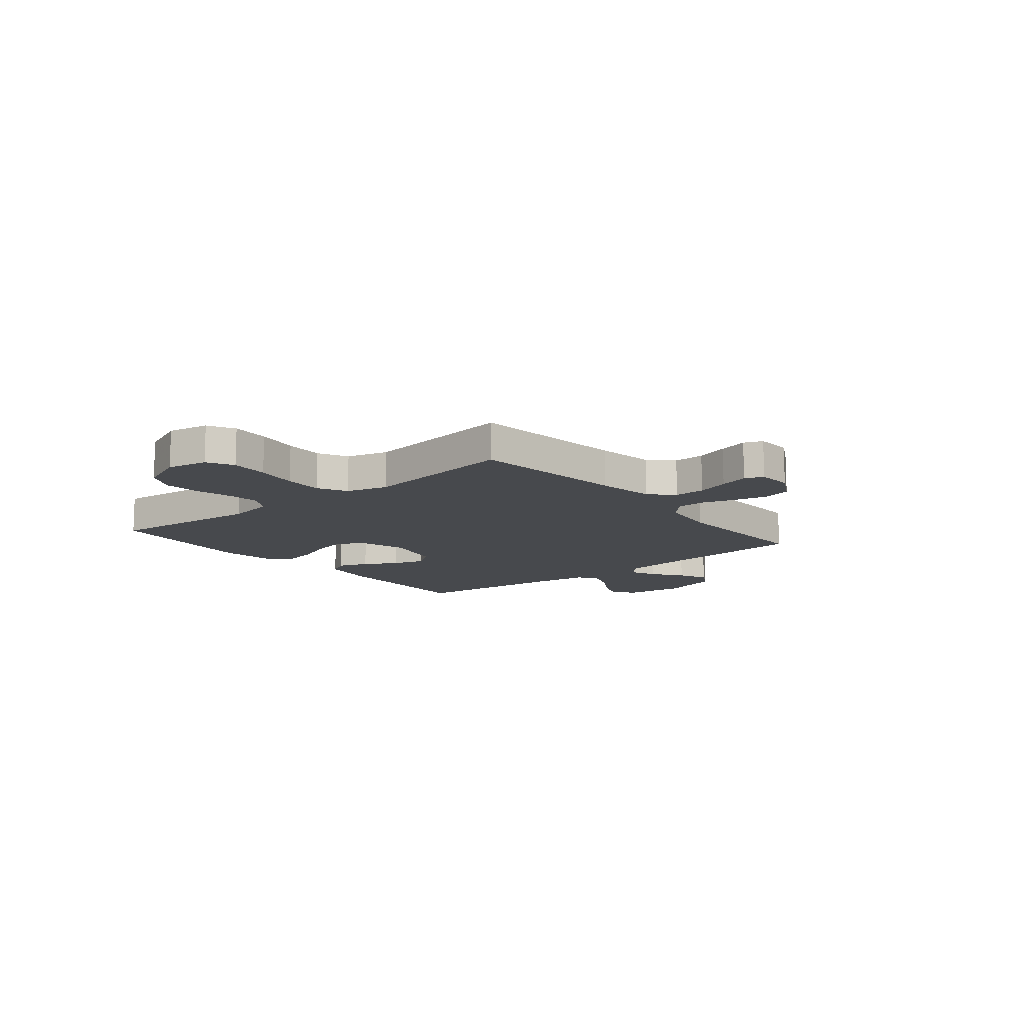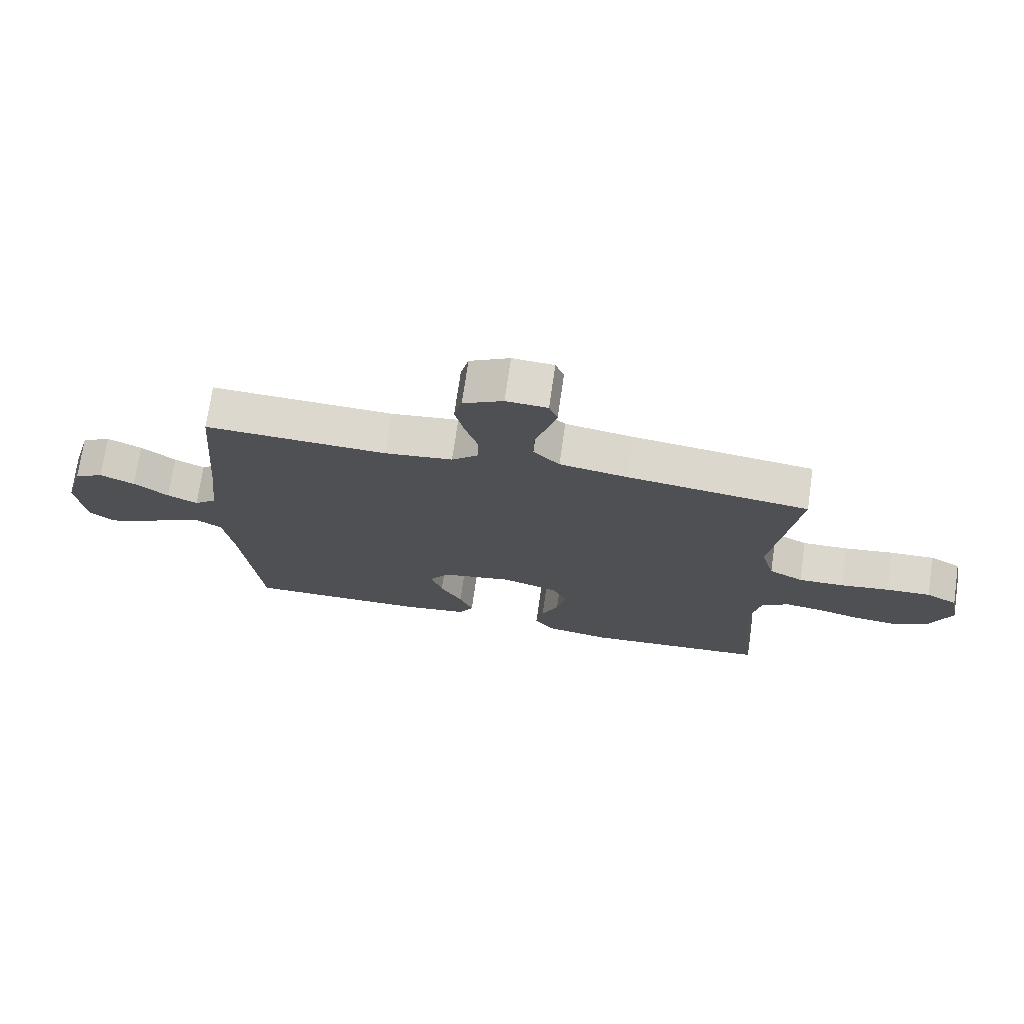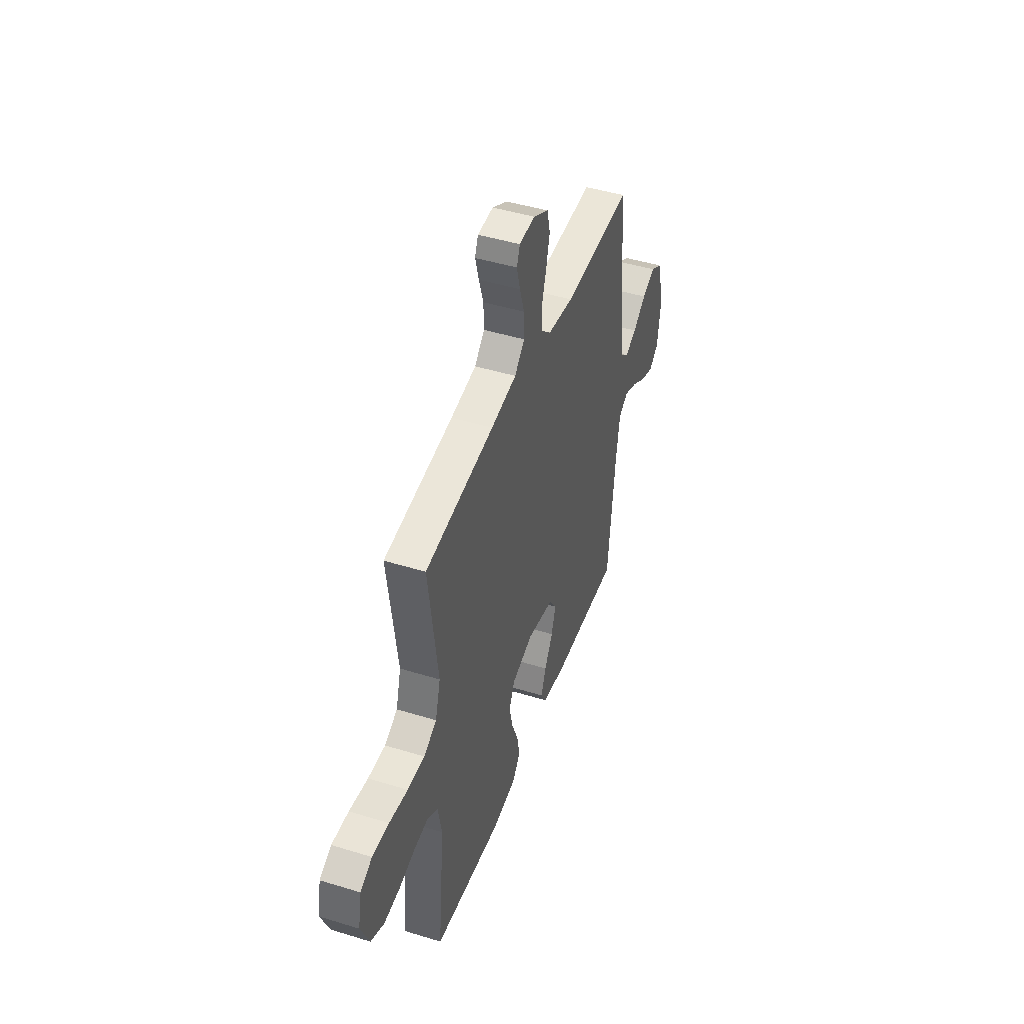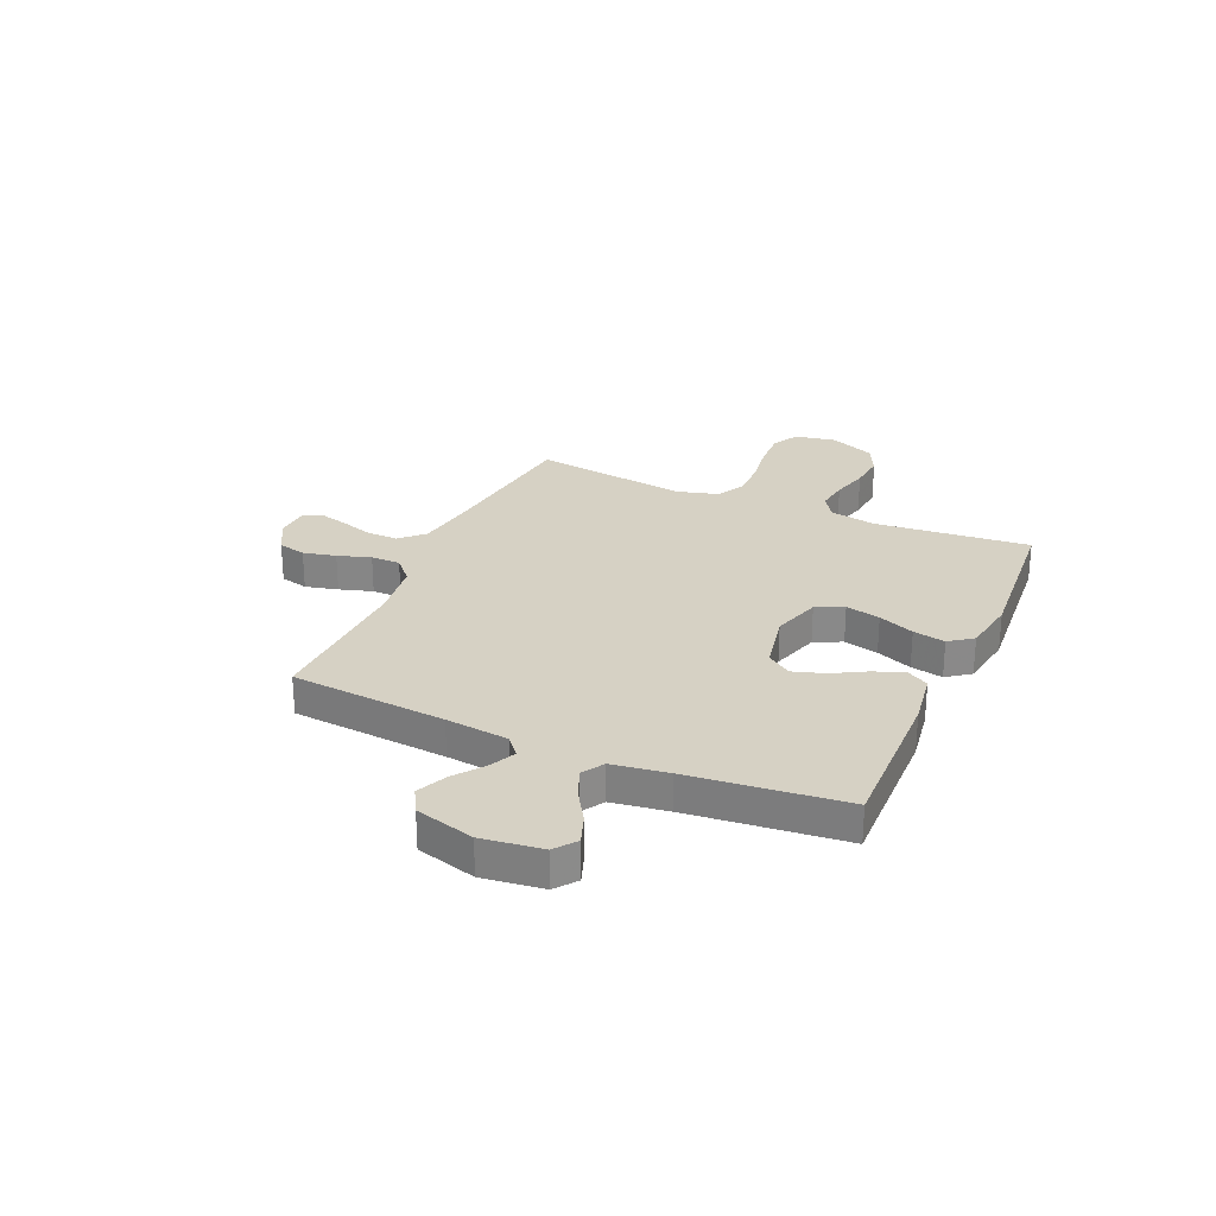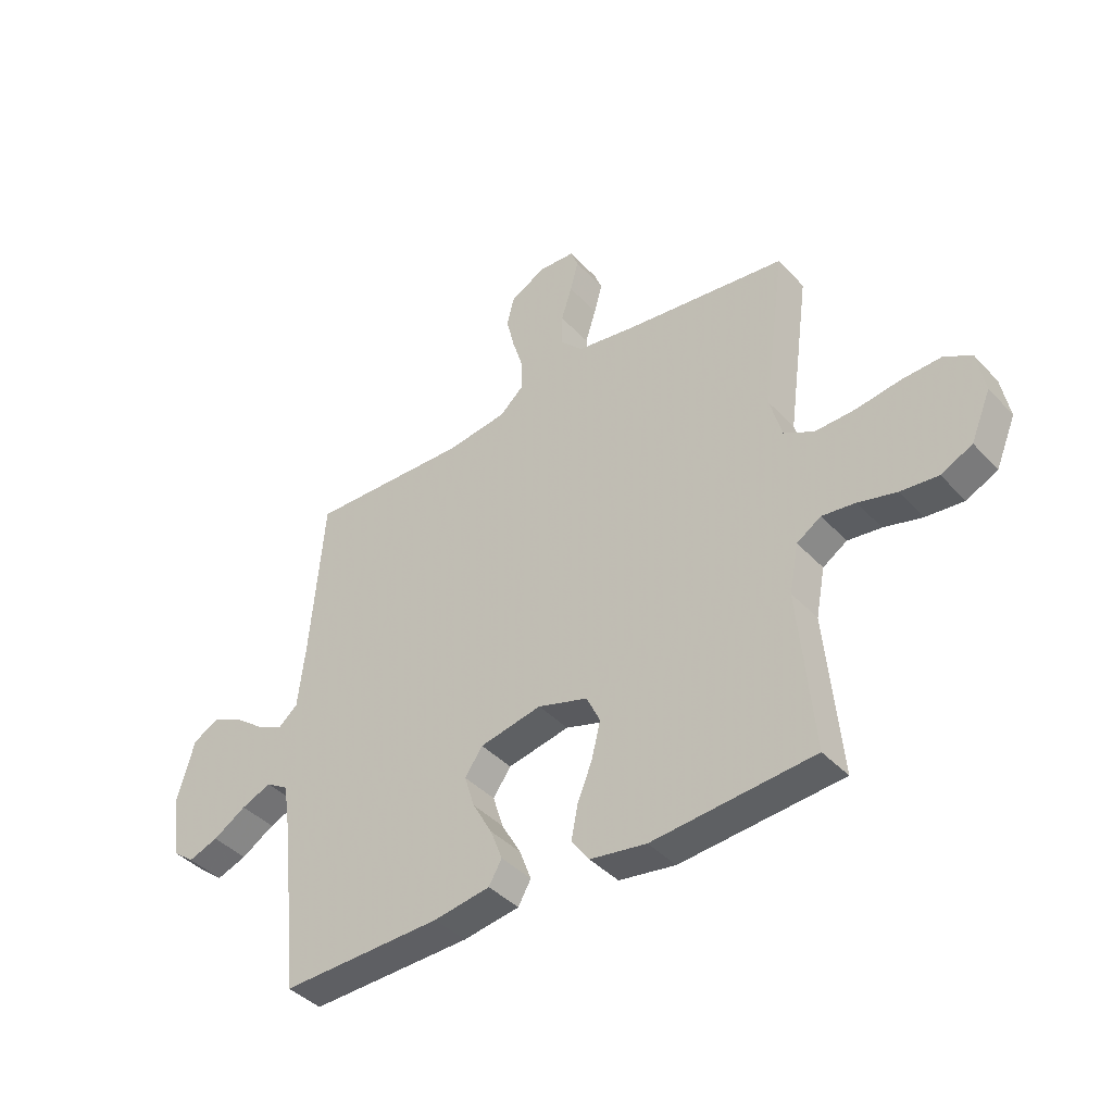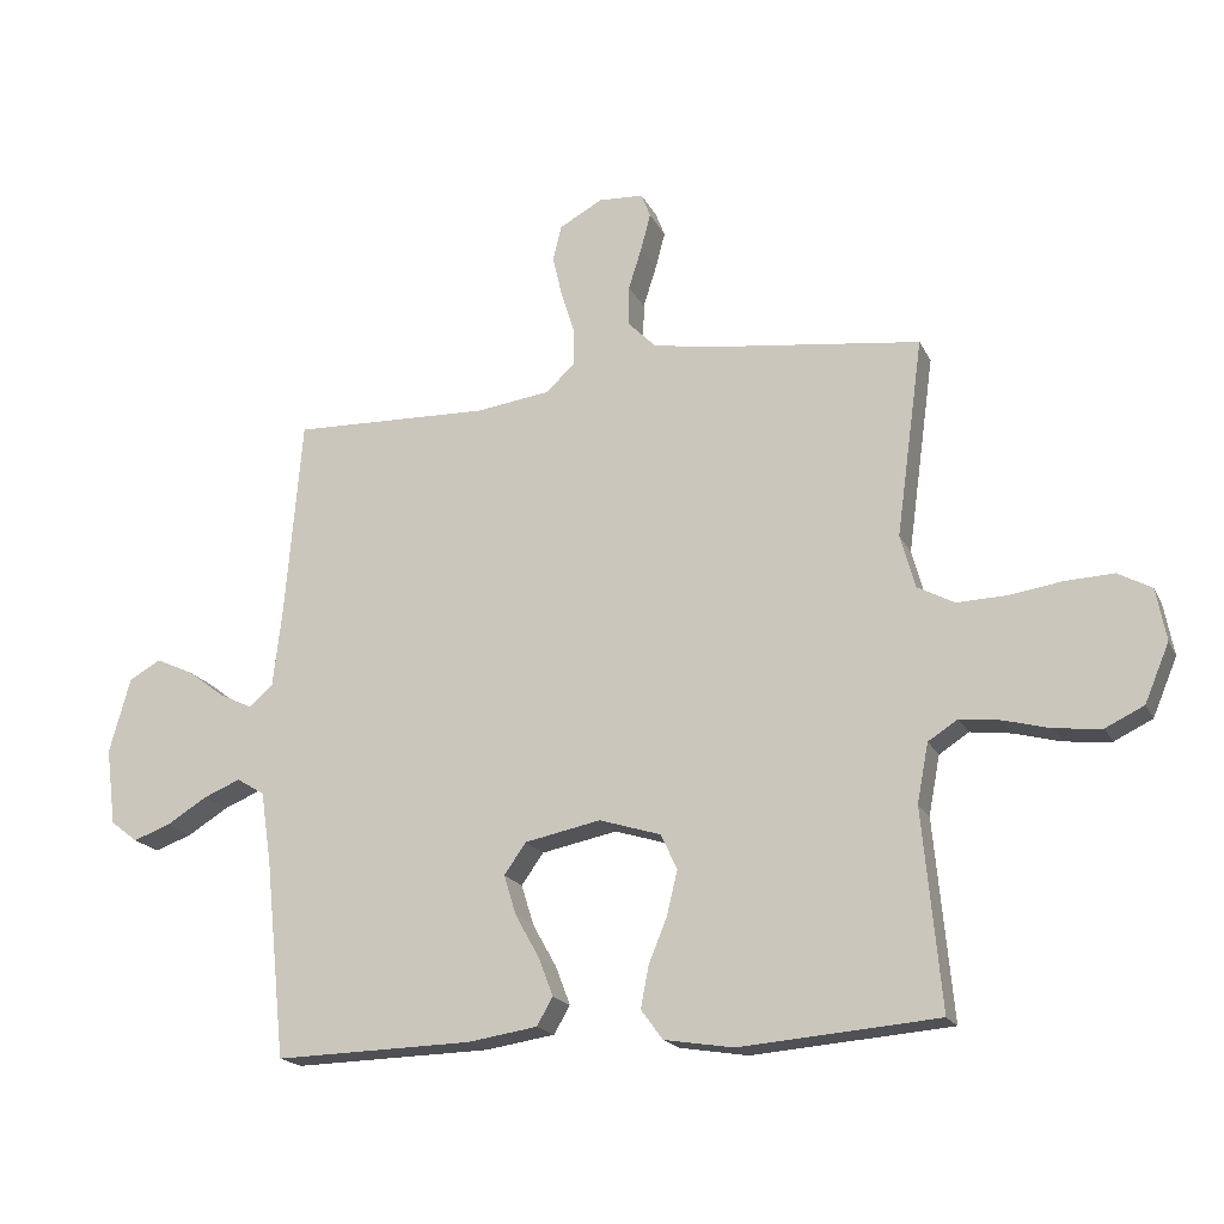
<metadata>
{"format":"obj","ext":"obj","renderer":"f3d","projection":"perspective","resolution":1024,"background":"white","views":[{"elev":-12.4,"azim":-50.8,"up":"+Y"},{"elev":72.7,"azim":-171.8,"up":"+Z"},{"elev":45.4,"azim":-70.4,"up":"+Z"},{"elev":27.0,"azim":113.8,"up":"+Y"},{"elev":-41.0,"azim":-141.6,"up":"+Z"},{"elev":-18.7,"azim":-160.3,"up":"+Z"}]}
</metadata>
<code>
v 0.5 0.07 -0.5
v 0.2 0.07 -0.493
v 0.095 0.07 -0.477
v 0.071 0.07 -0.435
v 0.093 0.07 -0.377
v 0.129 0.07 -0.313
v 0.148 0.07 -0.252
v 0.115 0.07 -0.205
v 0 0.07 -0.182
v -0.093 0.07 -0.211
v -0.118 0.07 -0.264
v -0.102 0.07 -0.331
v -0.074 0.07 -0.4
v -0.062 0.07 -0.462
v -0.095 0.07 -0.507
v -0.2 0.07 -0.524
v -0.5 0.07 -0.5
v -0.472 0.07 -0.2
v -0.489 0.07 -0.111
v -0.534 0.07 -0.082
v -0.596 0.07 -0.09
v -0.667 0.07 -0.109
v -0.737 0.07 -0.116
v -0.795 0.07 -0.088
v -0.832 0.07 0
v -0.817 0.07 0.079
v -0.766 0.07 0.107
v -0.693 0.07 0.104
v -0.612 0.07 0.092
v -0.537 0.07 0.09
v -0.481 0.07 0.12
v -0.459 0.07 0.2
v -0.5 0.07 0.5
v -0.2 0.07 0.538
v -0.089 0.07 0.556
v -0.046 0.07 0.6
v -0.047 0.07 0.66
v -0.067 0.07 0.723
v -0.082 0.07 0.779
v -0.068 0.07 0.815
v 0 0.07 0.819
v 0.066 0.07 0.783
v 0.079 0.07 0.729
v 0.064 0.07 0.666
v 0.044 0.07 0.602
v 0.044 0.07 0.545
v 0.088 0.07 0.505
v 0.2 0.07 0.49
v 0.5 0.07 0.5
v 0.525 0.07 0.2
v 0.539 0.07 0.079
v 0.575 0.07 0.048
v 0.625 0.07 0.072
v 0.682 0.07 0.115
v 0.739 0.07 0.141
v 0.787 0.07 0.114
v 0.819 0.07 0
v 0.804 0.07 -0.116
v 0.763 0.07 -0.148
v 0.707 0.07 -0.128
v 0.645 0.07 -0.09
v 0.589 0.07 -0.067
v 0.547 0.07 -0.093
v 0.531 0.07 -0.2
v 0.5 0 -0.5
v 0.2 0 -0.493
v 0.095 0 -0.477
v 0.071 0 -0.435
v 0.093 0 -0.377
v 0.129 0 -0.313
v 0.148 0 -0.252
v 0.115 0 -0.205
v 0 0 -0.182
v -0.093 0 -0.211
v -0.118 0 -0.264
v -0.102 0 -0.331
v -0.074 0 -0.4
v -0.062 0 -0.462
v -0.095 0 -0.507
v -0.2 0 -0.524
v -0.5 0 -0.5
v -0.472 0 -0.2
v -0.489 0 -0.111
v -0.534 0 -0.082
v -0.596 0 -0.09
v -0.667 0 -0.109
v -0.737 0 -0.116
v -0.795 0 -0.088
v -0.832 0 0
v -0.817 0 0.079
v -0.766 0 0.107
v -0.693 0 0.104
v -0.612 0 0.092
v -0.537 0 0.09
v -0.481 0 0.12
v -0.459 0 0.2
v -0.5 0 0.5
v -0.2 0 0.538
v -0.089 0 0.556
v -0.046 0 0.6
v -0.047 0 0.66
v -0.067 0 0.723
v -0.082 0 0.779
v -0.068 0 0.815
v 0 0 0.819
v 0.066 0 0.783
v 0.079 0 0.729
v 0.064 0 0.666
v 0.044 0 0.602
v 0.044 0 0.545
v 0.088 0 0.505
v 0.2 0 0.49
v 0.5 0 0.5
v 0.525 0 0.2
v 0.539 0 0.079
v 0.575 0 0.048
v 0.625 0 0.072
v 0.682 0 0.115
v 0.739 0 0.141
v 0.787 0 0.114
v 0.819 0 0
v 0.804 0 -0.116
v 0.763 0 -0.148
v 0.707 0 -0.128
v 0.645 0 -0.09
v 0.589 0 -0.067
v 0.547 0 -0.093
v 0.531 0 -0.2
f 58 59 60 61
f 58 61 62
f 57 58 62
f 56 57 62
f 53 54 55 56
f 52 53 56 62
f 51 52 62 63
f 48 49 50
f 47 48 50 51
f 46 47 51 63
f 42 43 44 45
f 40 41 42 45
f 40 45 46
f 37 38 39 40
f 37 40 46
f 36 37 46 63
f 32 33 34
f 31 32 34 35
f 26 27 28 29
f 26 29 30
f 25 26 30
f 24 25 30
f 21 22 23 24
f 20 21 24 30
f 19 20 30 31
f 15 16 17 18
f 12 13 14 15
f 11 12 15 18
f 10 11 18 19
f 3 4 5 6
f 3 6 7
f 64 1 2 3
f 64 3 7
f 63 64 7 8
f 36 63 8 9
f 19 31 35 36
f 9 10 19 36
f 125 124 123 122
f 126 125 122
f 126 122 121
f 126 121 120
f 120 119 118 117
f 126 120 117 116
f 127 126 116 115
f 114 113 112
f 115 114 112 111
f 127 115 111 110
f 109 108 107 106
f 109 106 105 104
f 110 109 104
f 104 103 102 101
f 110 104 101
f 127 110 101 100
f 98 97 96
f 99 98 96 95
f 93 92 91 90
f 94 93 90
f 94 90 89
f 94 89 88
f 88 87 86 85
f 94 88 85 84
f 95 94 84 83
f 82 81 80 79
f 79 78 77 76
f 82 79 76 75
f 83 82 75 74
f 70 69 68 67
f 71 70 67
f 67 66 65 128
f 71 67 128
f 72 71 128 127
f 73 72 127 100
f 100 99 95 83
f 100 83 74 73
f 1 65 66 2
f 2 66 67 3
f 3 67 68 4
f 4 68 69 5
f 5 69 70 6
f 6 70 71 7
f 7 71 72 8
f 8 72 73 9
f 9 73 74 10
f 10 74 75 11
f 11 75 76 12
f 12 76 77 13
f 13 77 78 14
f 14 78 79 15
f 15 79 80 16
f 16 80 81 17
f 17 81 82 18
f 18 82 83 19
f 19 83 84 20
f 20 84 85 21
f 21 85 86 22
f 22 86 87 23
f 23 87 88 24
f 24 88 89 25
f 25 89 90 26
f 26 90 91 27
f 27 91 92 28
f 28 92 93 29
f 29 93 94 30
f 30 94 95 31
f 31 95 96 32
f 32 96 97 33
f 33 97 98 34
f 34 98 99 35
f 35 99 100 36
f 36 100 101 37
f 37 101 102 38
f 38 102 103 39
f 39 103 104 40
f 40 104 105 41
f 41 105 106 42
f 42 106 107 43
f 43 107 108 44
f 44 108 109 45
f 45 109 110 46
f 46 110 111 47
f 47 111 112 48
f 48 112 113 49
f 49 113 114 50
f 50 114 115 51
f 51 115 116 52
f 52 116 117 53
f 53 117 118 54
f 54 118 119 55
f 55 119 120 56
f 56 120 121 57
f 57 121 122 58
f 58 122 123 59
f 59 123 124 60
f 60 124 125 61
f 61 125 126 62
f 62 126 127 63
f 63 127 128 64
f 64 128 65 1

</code>
